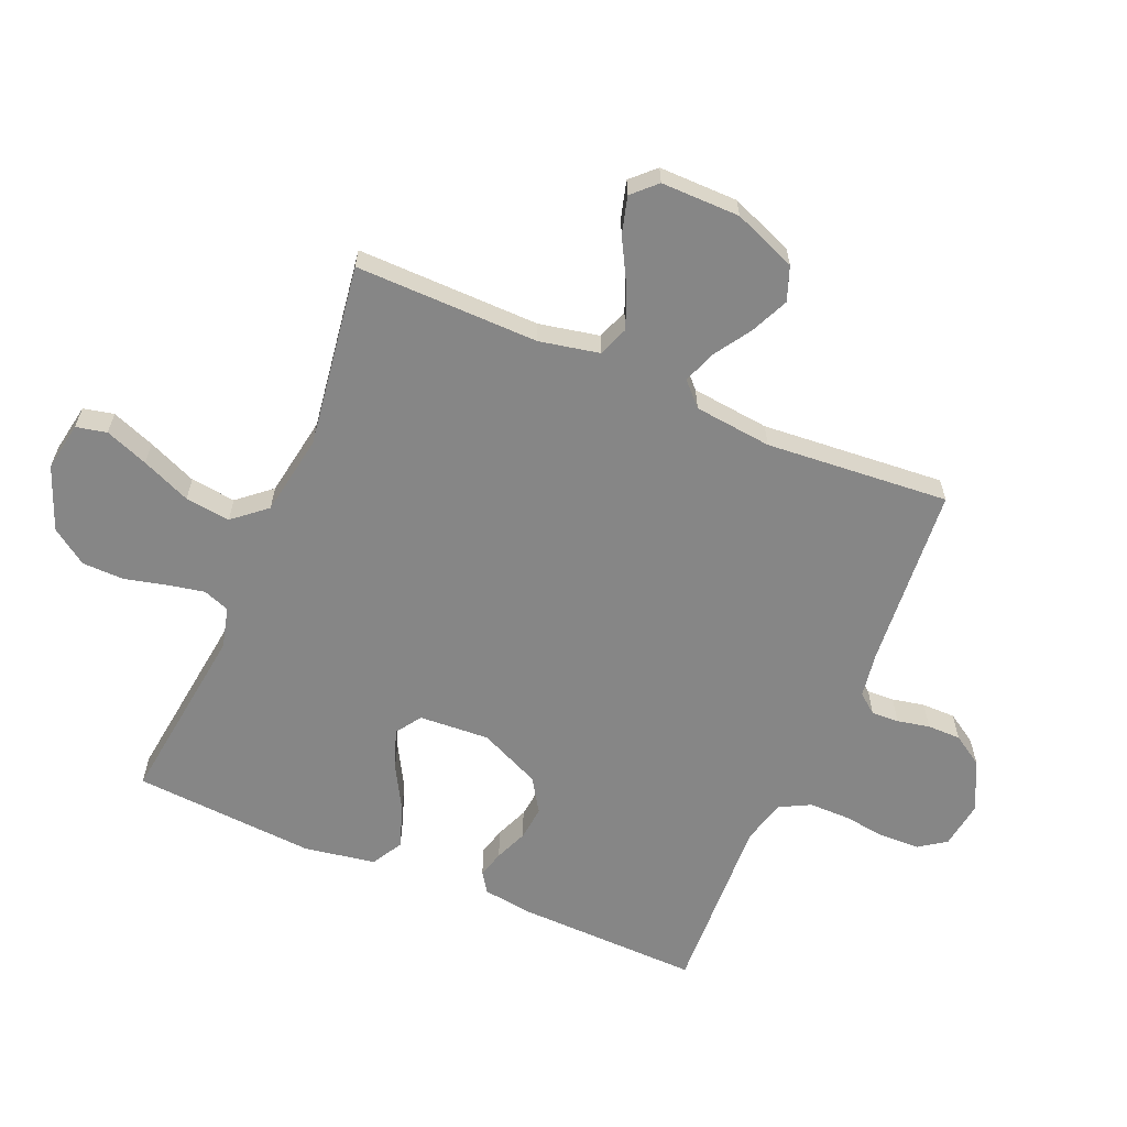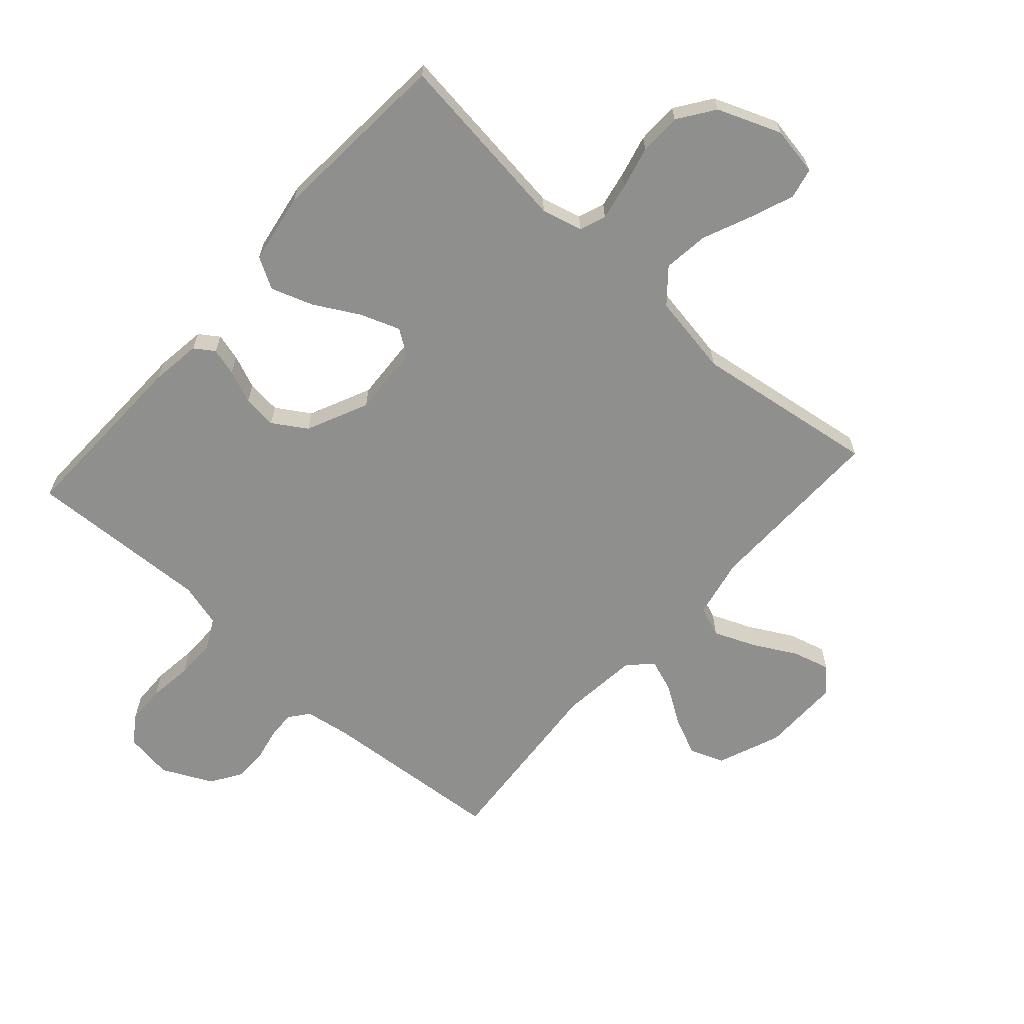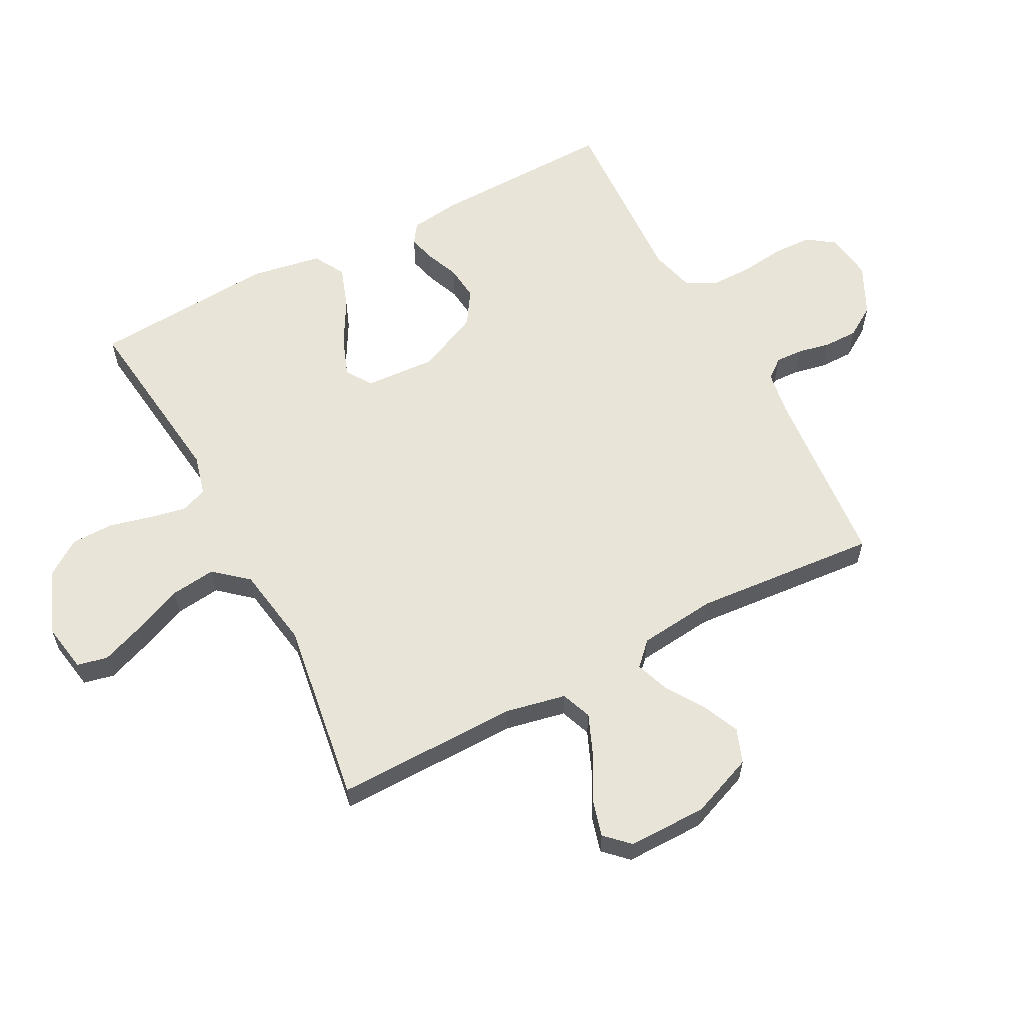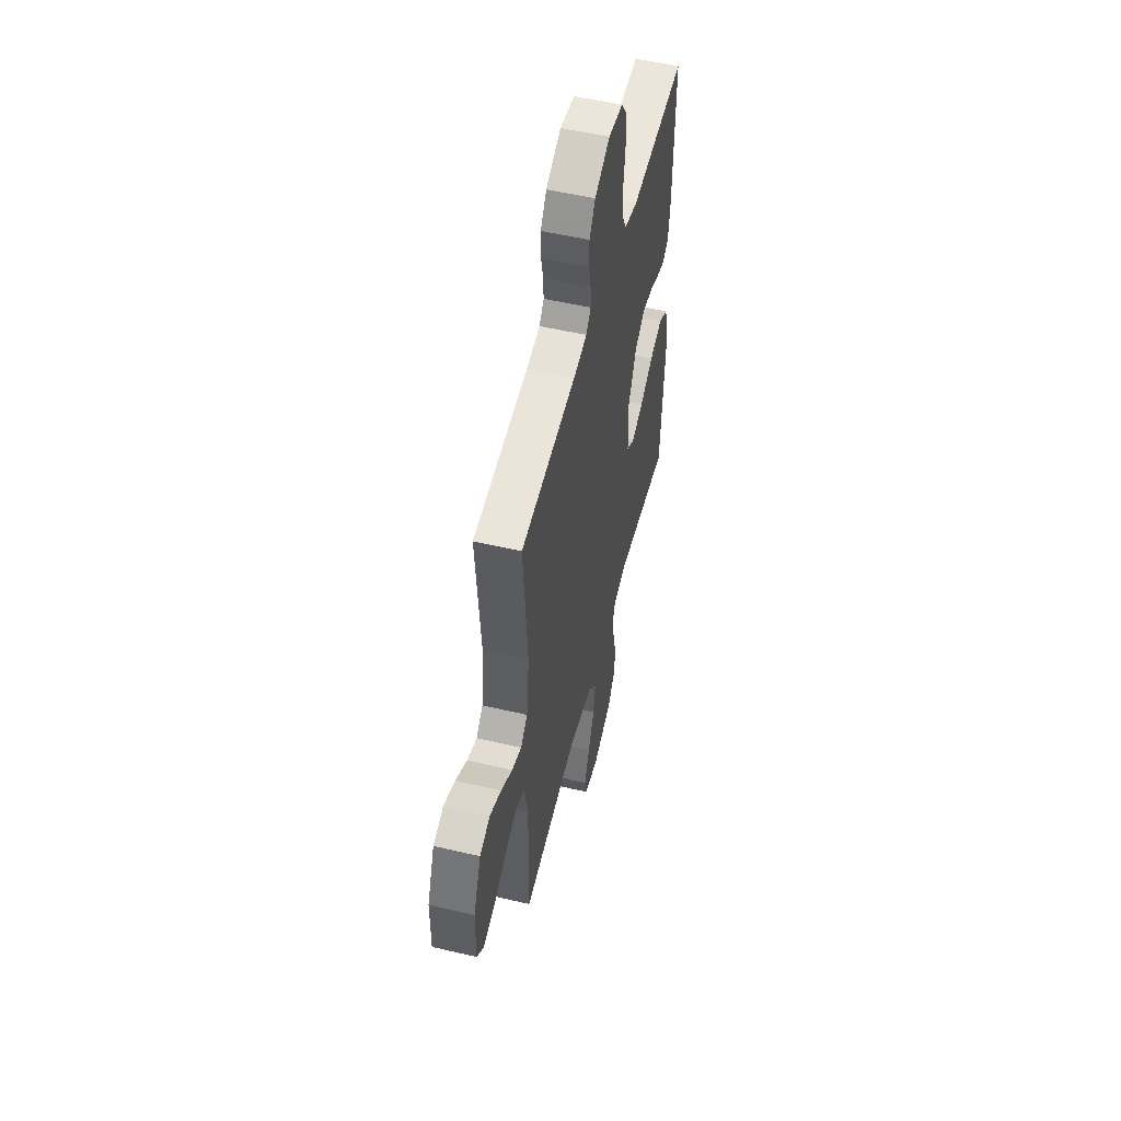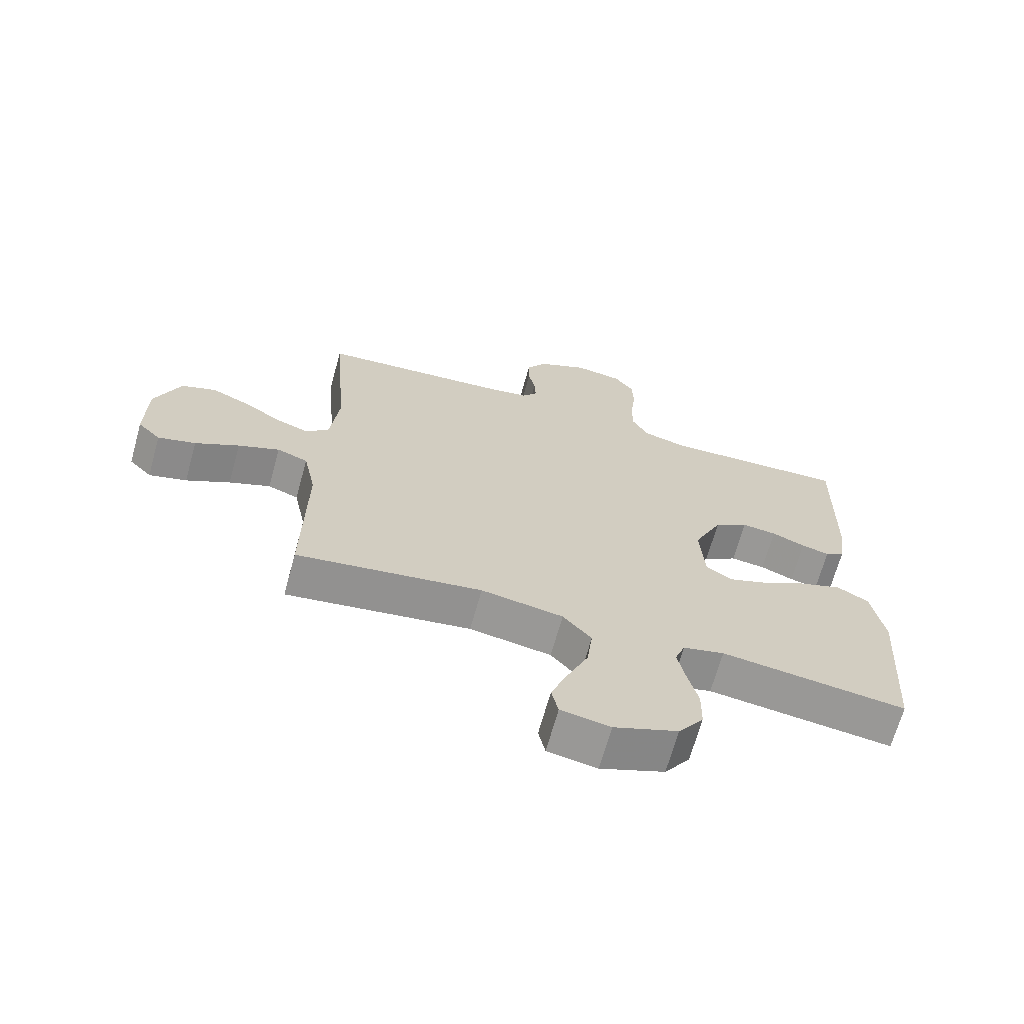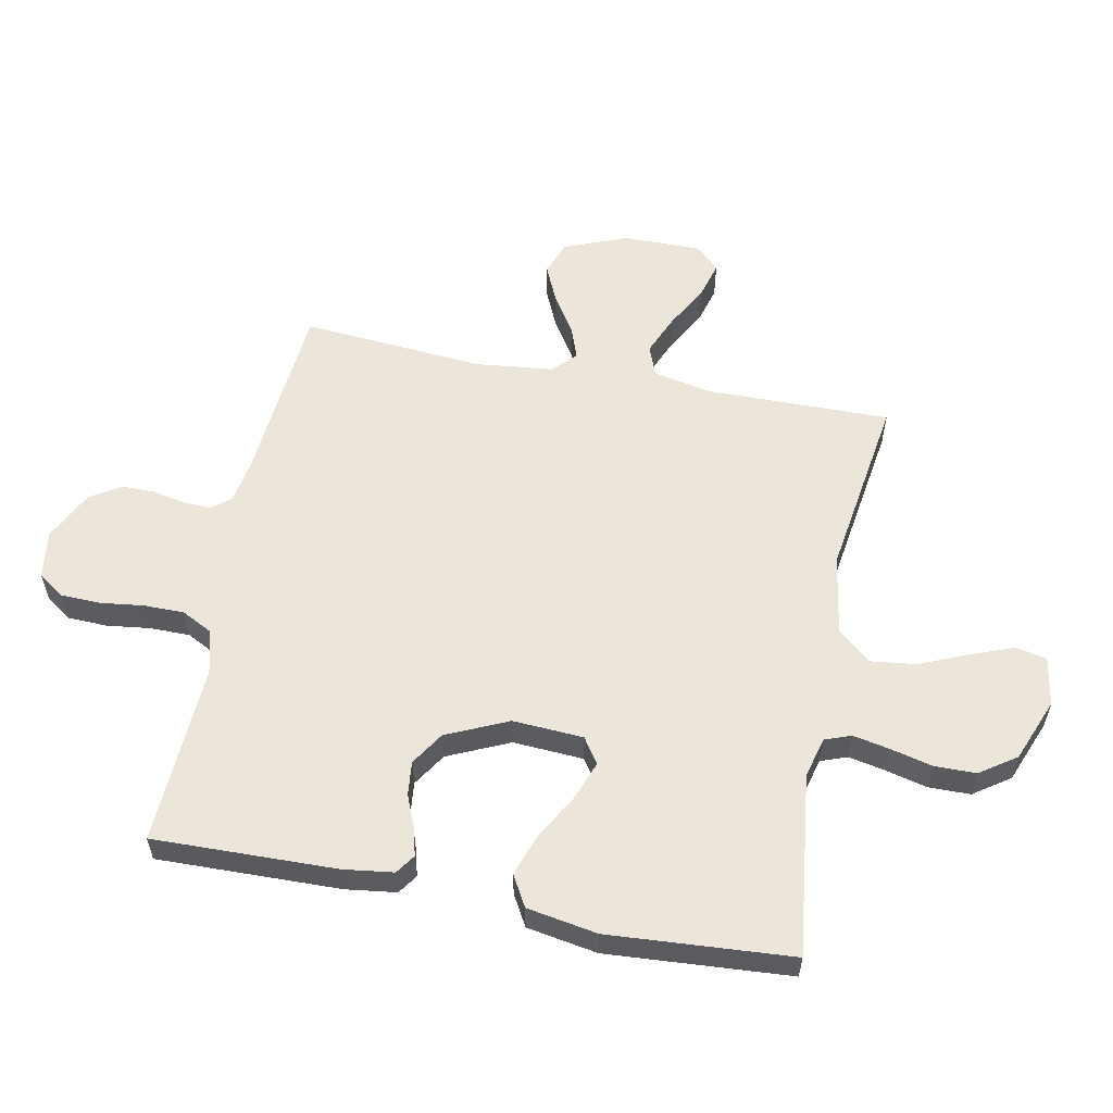
<metadata>
{"format":"obj","ext":"obj","renderer":"f3d","projection":"perspective","resolution":1024,"background":"white","views":[{"elev":-62.2,"azim":-113.1,"up":"+Y"},{"elev":-65.1,"azim":138.1,"up":"+Y"},{"elev":60.2,"azim":-117.7,"up":"+Y"},{"elev":53.5,"azim":-76.0,"up":"+Z"},{"elev":-67.9,"azim":-15.5,"up":"+Z"},{"elev":57.1,"azim":101.2,"up":"+Y"}]}
</metadata>
<code>
v -0.5 0.07 0.5
v -0.2 0.07 0.525
v -0.126 0.07 0.537
v -0.101 0.07 0.569
v -0.103 0.07 0.614
v -0.114 0.07 0.667
v -0.114 0.07 0.722
v -0.082 0.07 0.772
v 0 0.07 0.812
v 0.078 0.07 0.801
v 0.109 0.07 0.757
v 0.111 0.07 0.693
v 0.102 0.07 0.621
v 0.102 0.07 0.555
v 0.128 0.07 0.505
v 0.2 0.07 0.486
v 0.5 0.07 0.5
v 0.493 0.07 0.2
v 0.482 0.07 0.118
v 0.45 0.07 0.096
v 0.405 0.07 0.108
v 0.351 0.07 0.13
v 0.295 0.07 0.136
v 0.24 0.07 0.101
v 0.194 0.07 0
v 0.201 0.07 -0.116
v 0.243 0.07 -0.144
v 0.308 0.07 -0.12
v 0.381 0.07 -0.079
v 0.45 0.07 -0.055
v 0.501 0.07 -0.084
v 0.521 0.07 -0.2
v 0.5 0.07 -0.5
v 0.2 0.07 -0.463
v 0.133 0.07 -0.48
v 0.117 0.07 -0.523
v 0.129 0.07 -0.583
v 0.146 0.07 -0.652
v 0.145 0.07 -0.721
v 0.104 0.07 -0.78
v 0 0.07 -0.821
v -0.08 0.07 -0.807
v -0.091 0.07 -0.757
v -0.064 0.07 -0.686
v -0.03 0.07 -0.606
v -0.021 0.07 -0.532
v -0.067 0.07 -0.478
v -0.2 0.07 -0.456
v -0.5 0.07 -0.5
v -0.496 0.07 -0.2
v -0.516 0.07 -0.102
v -0.566 0.07 -0.083
v -0.633 0.07 -0.111
v -0.704 0.07 -0.15
v -0.765 0.07 -0.167
v -0.802 0.07 -0.129
v -0.801 0.07 0
v -0.76 0.07 0.103
v -0.704 0.07 0.124
v -0.642 0.07 0.096
v -0.58 0.07 0.056
v -0.527 0.07 0.037
v -0.49 0.07 0.073
v -0.476 0.07 0.2
v -0.5 0 0.5
v -0.2 0 0.525
v -0.126 0 0.537
v -0.101 0 0.569
v -0.103 0 0.614
v -0.114 0 0.667
v -0.114 0 0.722
v -0.082 0 0.772
v 0 0 0.812
v 0.078 0 0.801
v 0.109 0 0.757
v 0.111 0 0.693
v 0.102 0 0.621
v 0.102 0 0.555
v 0.128 0 0.505
v 0.2 0 0.486
v 0.5 0 0.5
v 0.493 0 0.2
v 0.482 0 0.118
v 0.45 0 0.096
v 0.405 0 0.108
v 0.351 0 0.13
v 0.295 0 0.136
v 0.24 0 0.101
v 0.194 0 0
v 0.201 0 -0.116
v 0.243 0 -0.144
v 0.308 0 -0.12
v 0.381 0 -0.079
v 0.45 0 -0.055
v 0.501 0 -0.084
v 0.521 0 -0.2
v 0.5 0 -0.5
v 0.2 0 -0.463
v 0.133 0 -0.48
v 0.117 0 -0.523
v 0.129 0 -0.583
v 0.146 0 -0.652
v 0.145 0 -0.721
v 0.104 0 -0.78
v 0 0 -0.821
v -0.08 0 -0.807
v -0.091 0 -0.757
v -0.064 0 -0.686
v -0.03 0 -0.606
v -0.021 0 -0.532
v -0.067 0 -0.478
v -0.2 0 -0.456
v -0.5 0 -0.5
v -0.496 0 -0.2
v -0.516 0 -0.102
v -0.566 0 -0.083
v -0.633 0 -0.111
v -0.704 0 -0.15
v -0.765 0 -0.167
v -0.802 0 -0.129
v -0.801 0 0
v -0.76 0 0.103
v -0.704 0 0.124
v -0.642 0 0.096
v -0.58 0 0.056
v -0.527 0 0.037
v -0.49 0 0.073
v -0.476 0 0.2
f 59 60 61
f 58 59 61
f 57 58 61
f 56 57 61
f 55 56 61
f 54 55 61
f 53 54 61
f 52 53 61 62
f 51 52 62 63
f 48 49 50
f 50 51 63
f 48 50 63
f 47 48 63
f 43 44 45
f 42 43 45
f 41 42 45
f 40 41 45
f 39 40 45
f 38 39 45
f 37 38 45
f 36 37 45 46
f 47 63 64
f 46 47 64
f 36 46 64
f 35 36 64
f 32 33 34
f 31 32 34
f 30 31 34
f 29 30 34
f 28 29 34
f 20 21 22
f 19 20 22
f 18 19 22
f 17 18 22
f 16 17 22
f 15 16 22 23
f 14 15 23 24
f 11 12 13
f 10 11 13
f 9 10 13
f 8 9 13
f 7 8 13
f 6 7 13
f 5 6 13
f 4 5 13 14
f 14 24 25
f 4 14 25
f 3 4 25
f 64 1 2
f 3 25 26
f 2 3 26
f 64 2 26
f 35 64 26
f 27 28 34 35
f 26 27 35
f 125 124 123
f 125 123 122
f 125 122 121
f 125 121 120
f 125 120 119
f 125 119 118
f 125 118 117
f 126 125 117 116
f 127 126 116 115
f 114 113 112
f 127 115 114
f 127 114 112
f 127 112 111
f 109 108 107
f 109 107 106
f 109 106 105
f 109 105 104
f 109 104 103
f 109 103 102
f 109 102 101
f 110 109 101 100
f 128 127 111
f 128 111 110
f 128 110 100
f 128 100 99
f 98 97 96
f 98 96 95
f 98 95 94
f 98 94 93
f 98 93 92
f 86 85 84
f 86 84 83
f 86 83 82
f 86 82 81
f 86 81 80
f 87 86 80 79
f 88 87 79 78
f 77 76 75
f 77 75 74
f 77 74 73
f 77 73 72
f 77 72 71
f 77 71 70
f 77 70 69
f 78 77 69 68
f 89 88 78
f 89 78 68
f 89 68 67
f 66 65 128
f 90 89 67
f 90 67 66
f 90 66 128
f 90 128 99
f 99 98 92 91
f 99 91 90
f 1 65 66 2
f 2 66 67 3
f 3 67 68 4
f 4 68 69 5
f 5 69 70 6
f 6 70 71 7
f 7 71 72 8
f 8 72 73 9
f 9 73 74 10
f 10 74 75 11
f 11 75 76 12
f 12 76 77 13
f 13 77 78 14
f 14 78 79 15
f 15 79 80 16
f 16 80 81 17
f 17 81 82 18
f 18 82 83 19
f 19 83 84 20
f 20 84 85 21
f 21 85 86 22
f 22 86 87 23
f 23 87 88 24
f 24 88 89 25
f 25 89 90 26
f 26 90 91 27
f 27 91 92 28
f 28 92 93 29
f 29 93 94 30
f 30 94 95 31
f 31 95 96 32
f 32 96 97 33
f 33 97 98 34
f 34 98 99 35
f 35 99 100 36
f 36 100 101 37
f 37 101 102 38
f 38 102 103 39
f 39 103 104 40
f 40 104 105 41
f 41 105 106 42
f 42 106 107 43
f 43 107 108 44
f 44 108 109 45
f 45 109 110 46
f 46 110 111 47
f 47 111 112 48
f 48 112 113 49
f 49 113 114 50
f 50 114 115 51
f 51 115 116 52
f 52 116 117 53
f 53 117 118 54
f 54 118 119 55
f 55 119 120 56
f 56 120 121 57
f 57 121 122 58
f 58 122 123 59
f 59 123 124 60
f 60 124 125 61
f 61 125 126 62
f 62 126 127 63
f 63 127 128 64
f 64 128 65 1

</code>
